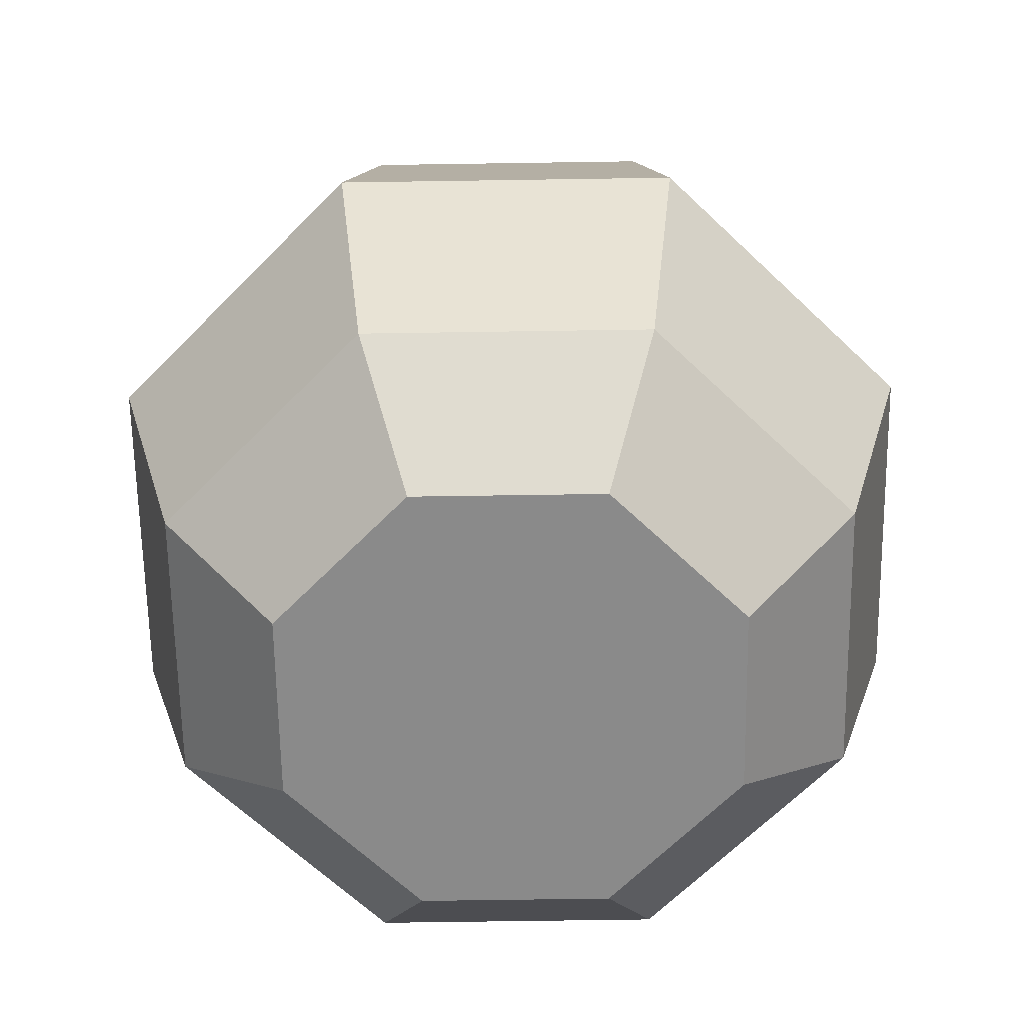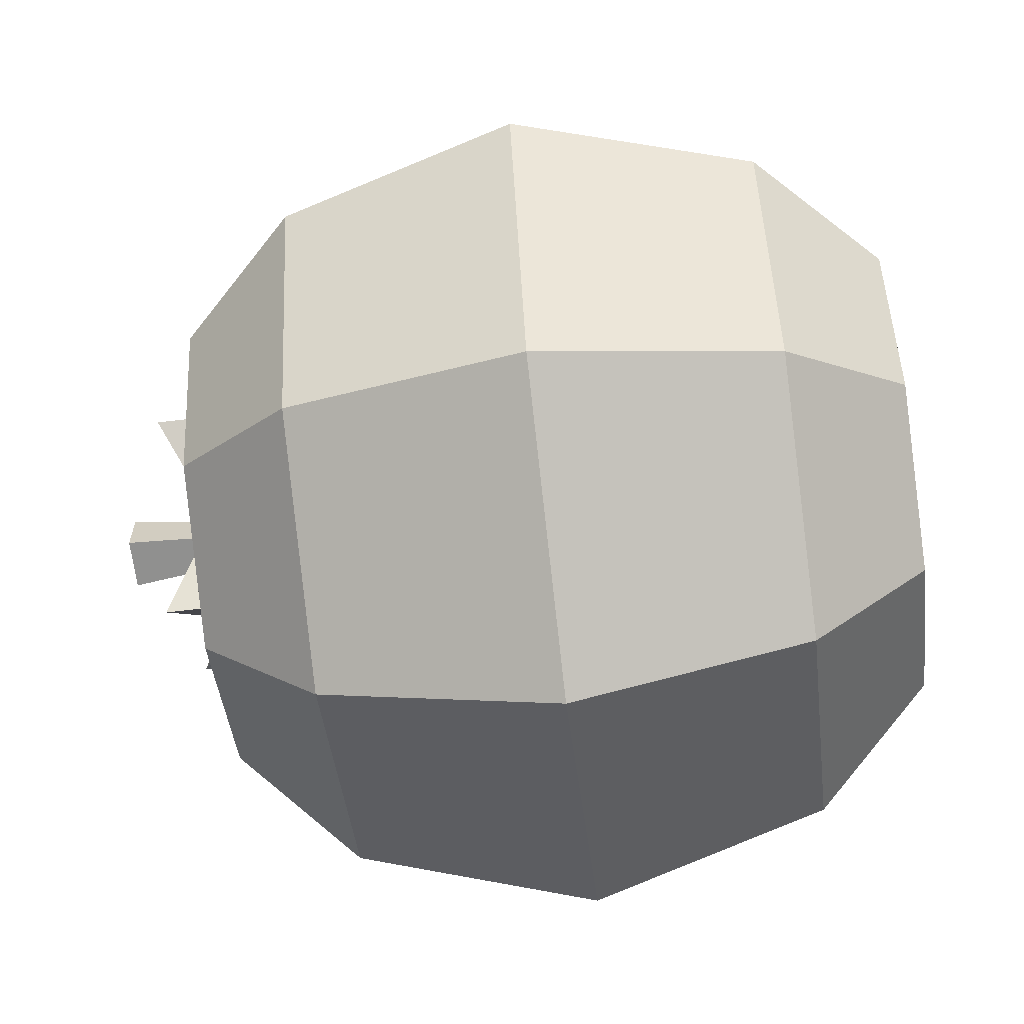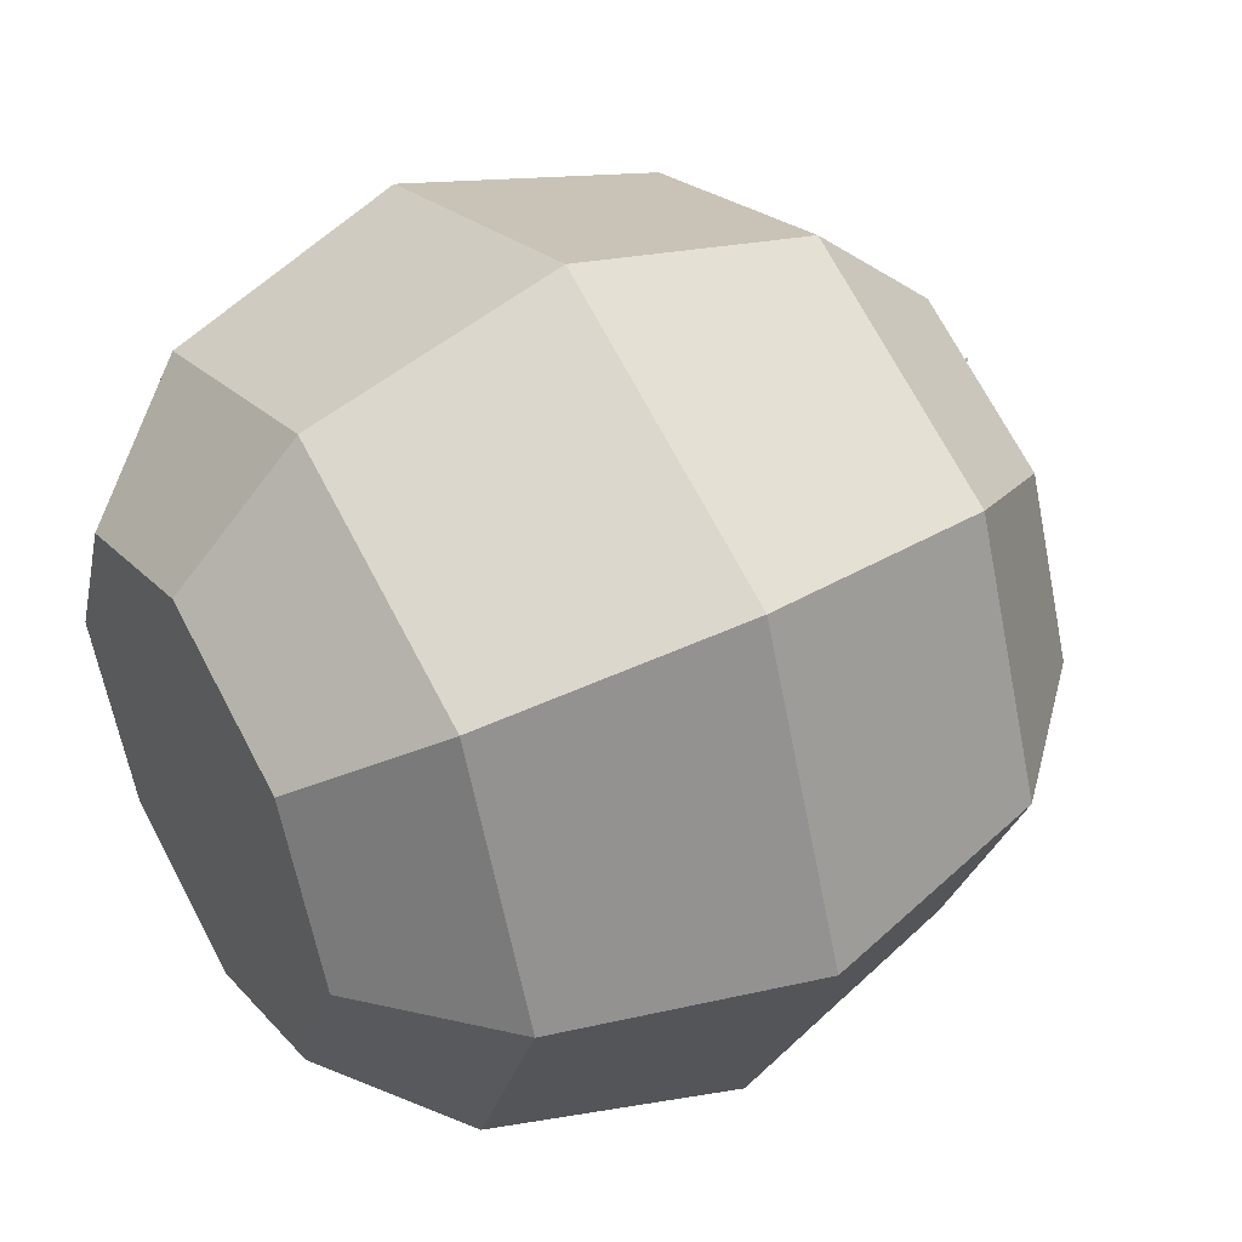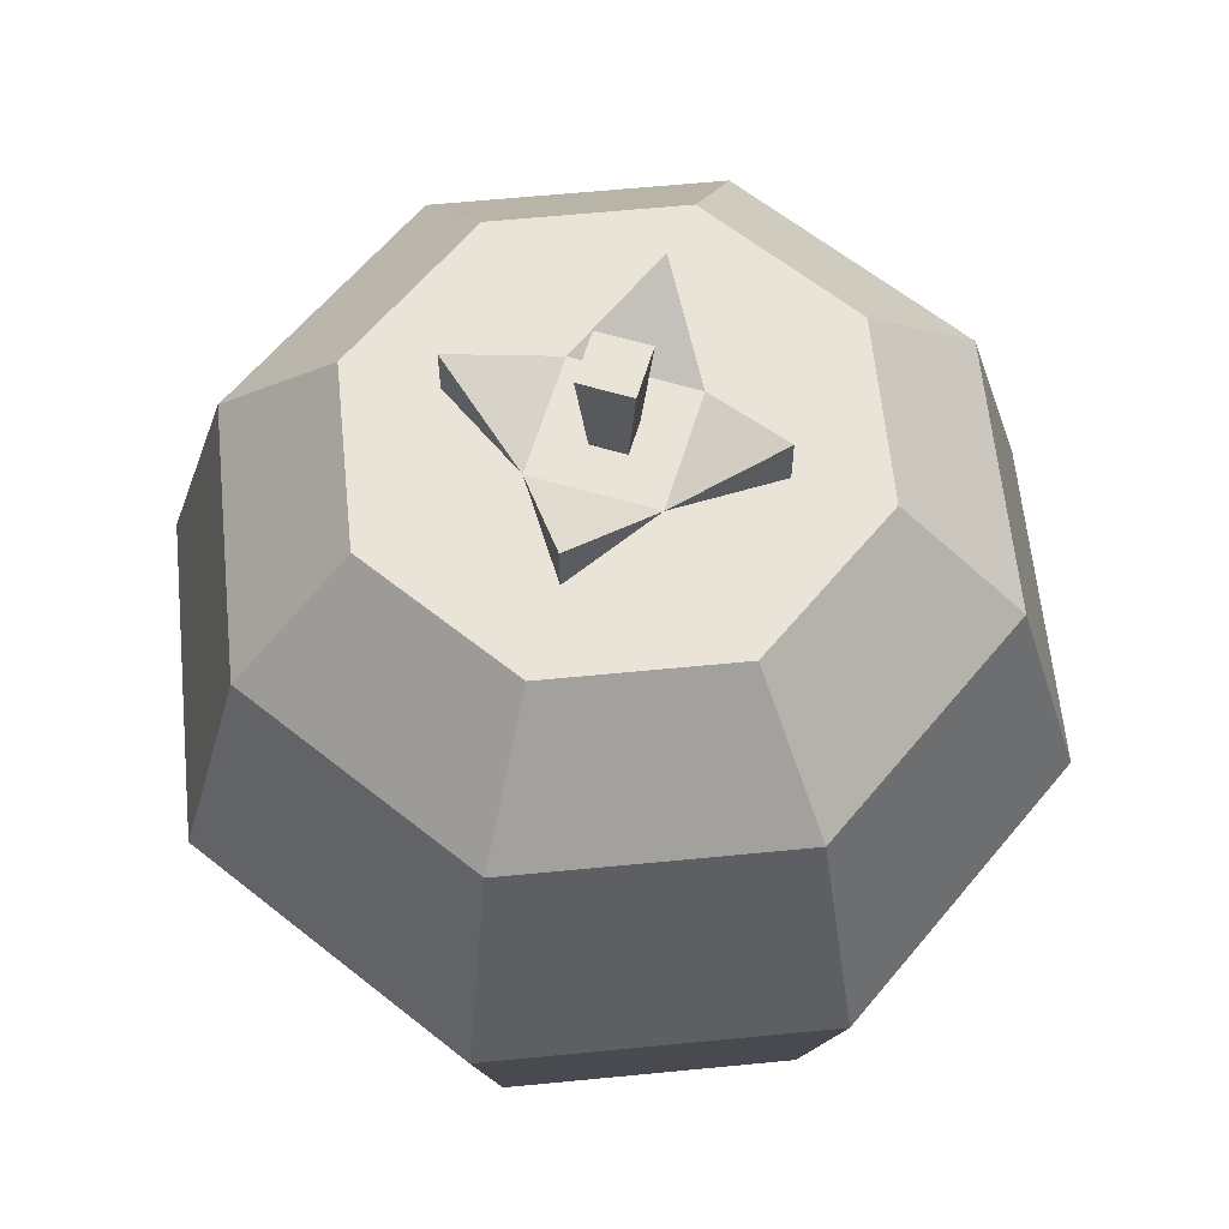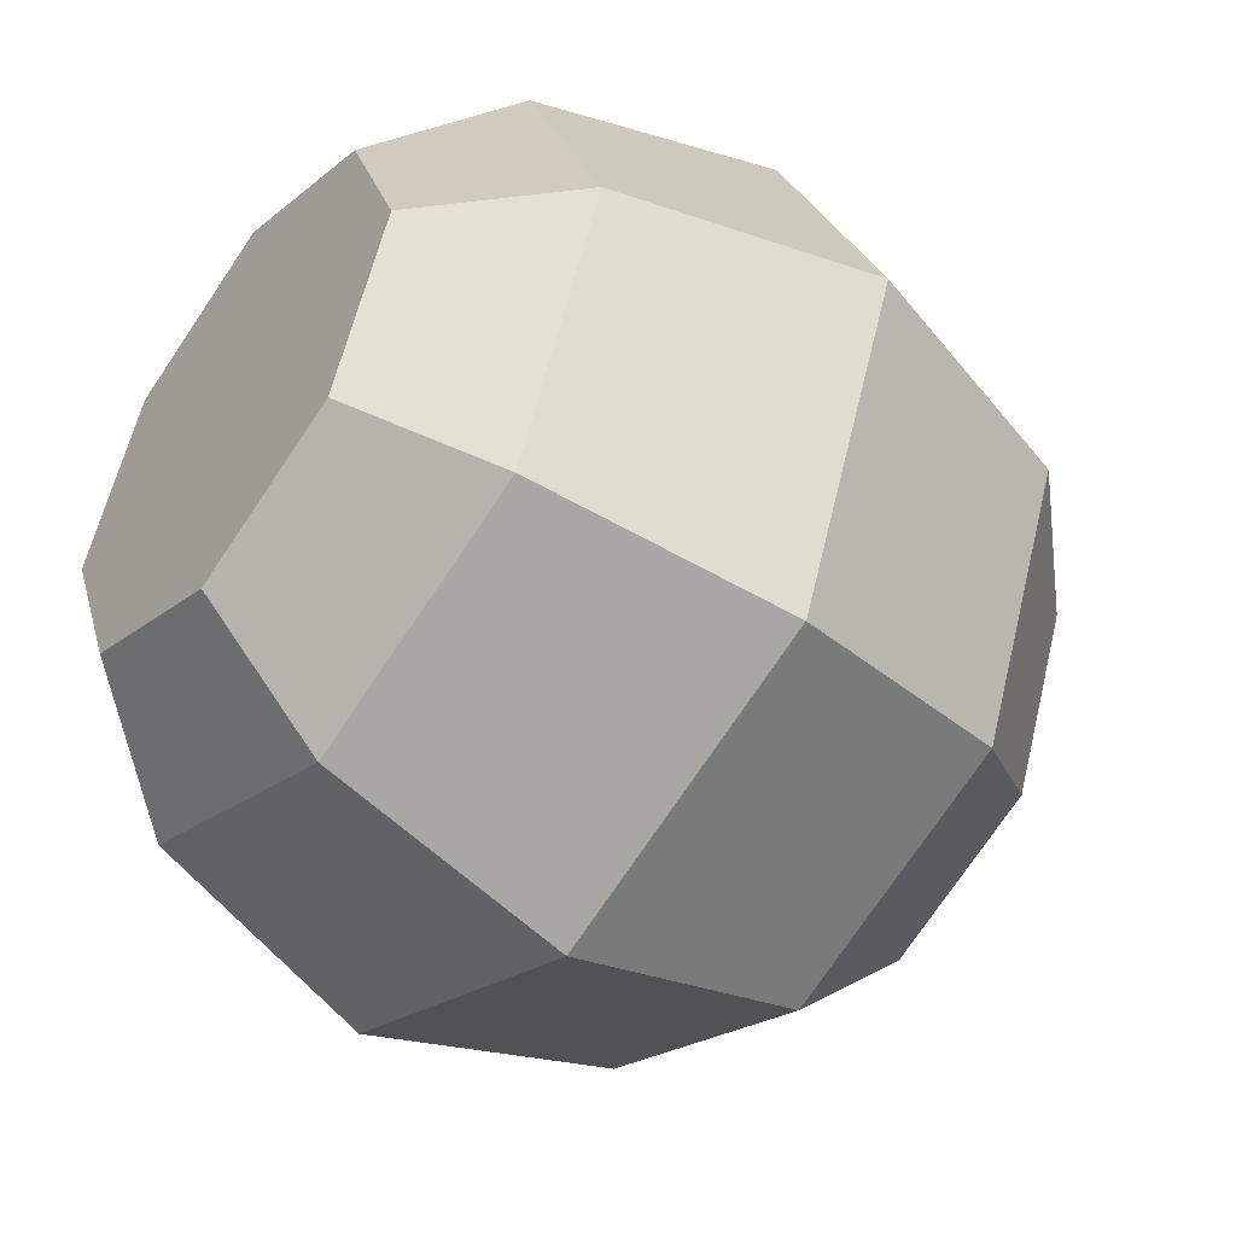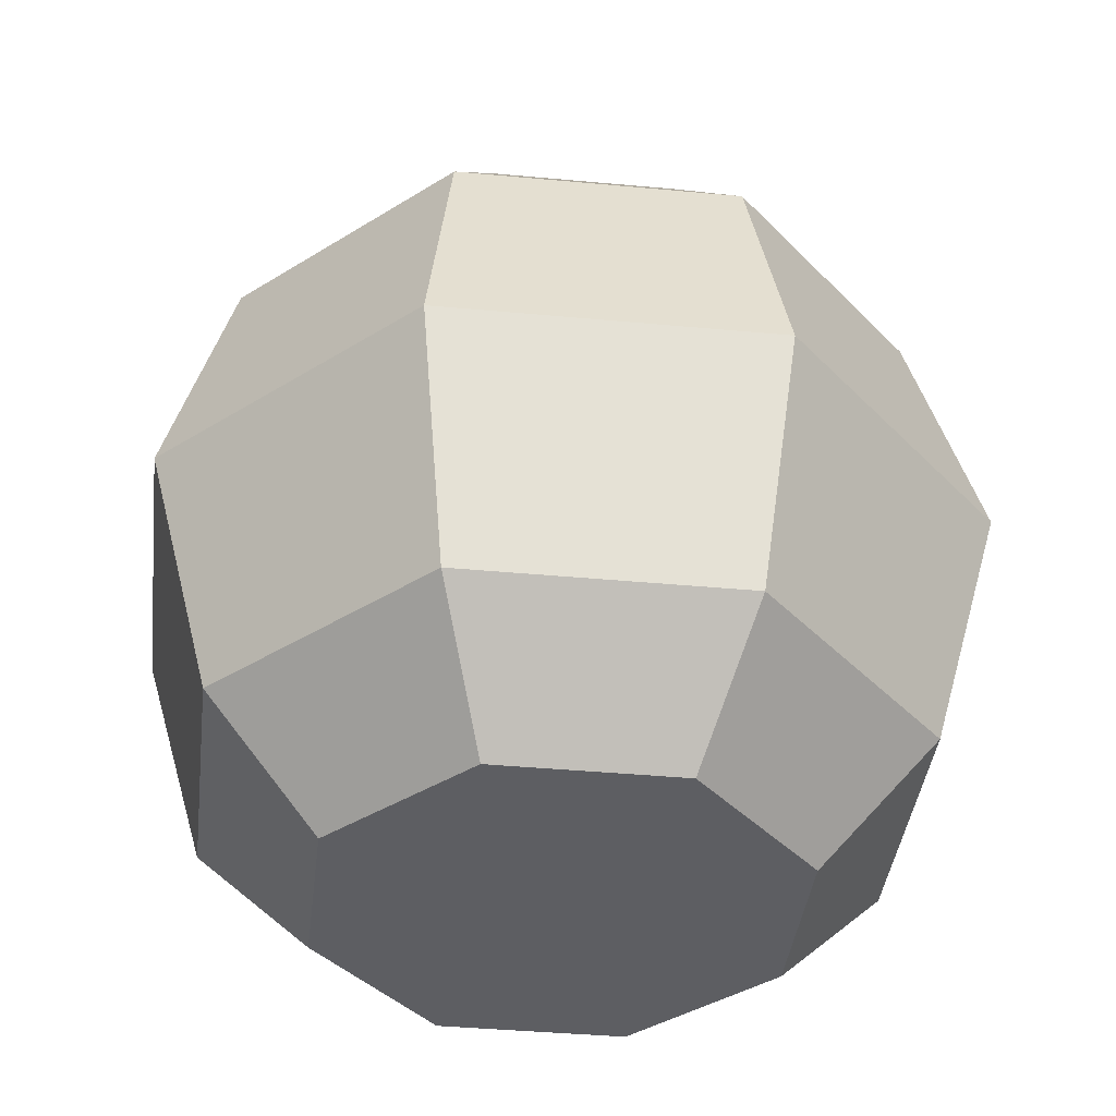
<metadata>
{"format":"obj","ext":"obj","renderer":"f3d","projection":"perspective","resolution":1024,"background":"white","views":[{"elev":-63.5,"azim":-111.6,"up":"+Y"},{"elev":-64.7,"azim":-83.0,"up":"+Z"},{"elev":45.9,"azim":59.5,"up":"+Z"},{"elev":61.2,"azim":16.8,"up":"+Y"},{"elev":-47.8,"azim":52.7,"up":"+Z"},{"elev":-39.0,"azim":-164.2,"up":"+Y"}]}
</metadata>
<code>
o orange
v -0.5688 0.1896 0
v -0.2681 -0 0.2681
v -0.4022 0.1896 0.4022
v -0.3792 -0 0
v 0.2681 -0 0.2681
v 0.5688 0.1896 0
v 0.4022 0.1896 0.4022
v 0.3792 -0 0
v 0.4022 0.1896 -0.4022
v 0.2681 0 -0.2681
v 0 0 -0.3792
v 0 0.1896 -0.5688
v -0.4022 0.1896 -0.4022
v -0.2681 0 -0.2681
v 0 0.1896 0.5688
v 0 -0 0.3792
v -0.2681 1.138 -0.2681
v 0 0.948 -0.5688
v -0.4022 0.948 -0.4022
v 0 1.138 -0.3792
v 0 1.138 0.3792
v -0.4022 0.948 0.4022
v 0 0.948 0.5688
v -0.2681 1.138 0.2681
v 0.2681 1.138 0.2681
v 0.4022 0.948 0.4022
v -0.3792 1.138 0
v -0.5688 0.948 0
v 0.3792 1.138 0
v 0.4022 0.948 -0.4022
v 0.2681 1.138 -0.2681
v 0.5688 0.948 0
v -0.6788 0.5688 0
v -0.48 0.5688 -0.48
v -0 0.5688 0.6788
v -0.48 0.5688 0.48
v 0.48 0.5688 0.48
v -0 0.5688 -0.6788
v 0.6788 0.5688 0
v 0.48 0.5688 -0.48
v -0.237 1.138 0
v -0.0948 1.138 0.0948
v 0 1.138 0.237
v 0.0948 1.138 0.0948
v 0.237 1.138 0
v -0.0948 1.138 -0.0948
v 0 1.138 -0.237
v 0.0948 1.138 -0.0948
v 0 1.218 -0.237
v 0.237 1.218 0
v 0 1.218 0.237
v -0.237 1.218 0
v -0.02712 1.138 0.02712
v 0.02712 1.138 0.02712
v 0.02712 1.138 -0.02712
v -0.02712 1.138 -0.02712
v 0.04067 1.298 0.04067
v -0.04067 1.298 -0.04067
v -0.04067 1.298 0.04067
v 0.04067 1.298 -0.04067
f 1 2 3
f 2 1 4
f 5 6 7
f 6 5 8
f 9 8 10
f 8 9 6
f 9 11 12
f 11 9 10
f 13 4 1
f 4 13 14
f 12 14 13
f 14 12 11
f 15 2 16
f 2 15 3
f 17 18 19
f 18 17 20
f 21 22 23
f 22 21 24
f 25 23 26
f 23 25 21
f 27 19 28
f 19 27 17
f 24 28 22
f 28 24 27
f 29 30 31
f 30 29 32
f 32 25 26
f 25 32 29
f 20 30 18
f 30 20 31
f 14 2 4
f 2 14 11
f 2 11 16
f 16 11 10
f 16 10 5
f 5 10 8
f 7 16 5
f 16 7 15
f 33 13 1
f 13 33 34
f 19 33 28
f 33 19 34
f 35 3 15
f 3 35 36
f 23 36 35
f 36 23 22
f 33 3 36
f 3 33 1
f 22 33 36
f 33 22 28
f 37 15 7
f 15 37 35
f 26 35 37
f 35 26 23
f 34 12 13
f 12 34 38
f 19 38 34
f 38 19 18
f 7 39 37
f 39 7 6
f 39 26 37
f 26 39 32
f 39 30 32
f 30 39 40
f 18 40 38
f 40 18 30
f 9 39 6
f 39 9 40
f 38 9 12
f 9 38 40
f 24 17 27
f 17 24 41
f 41 24 21
f 41 21 42
f 42 21 43
f 43 21 25
f 43 25 44
f 44 25 45
f 41 20 17
f 20 41 46
f 20 46 47
f 20 47 48
f 20 48 31
f 31 48 45
f 31 45 25
f 31 25 29
f 47 46 49
f 49 48 47
f 48 49 46
f 50 45 48
f 50 44 45
f 44 51 43
f 42 43 51
f 52 46 41
f 52 41 42
f 42 53 46
f 53 42 44
f 53 44 54
f 54 44 55
f 56 46 53
f 46 56 48
f 48 56 55
f 48 55 44
f 46 52 42
f 44 42 51
f 50 48 44
f 57 58 59
f 58 57 60
f 58 55 56
f 55 58 60
f 57 53 54
f 53 57 59
f 58 53 59
f 53 58 56
f 54 60 57
f 60 54 55

</code>
